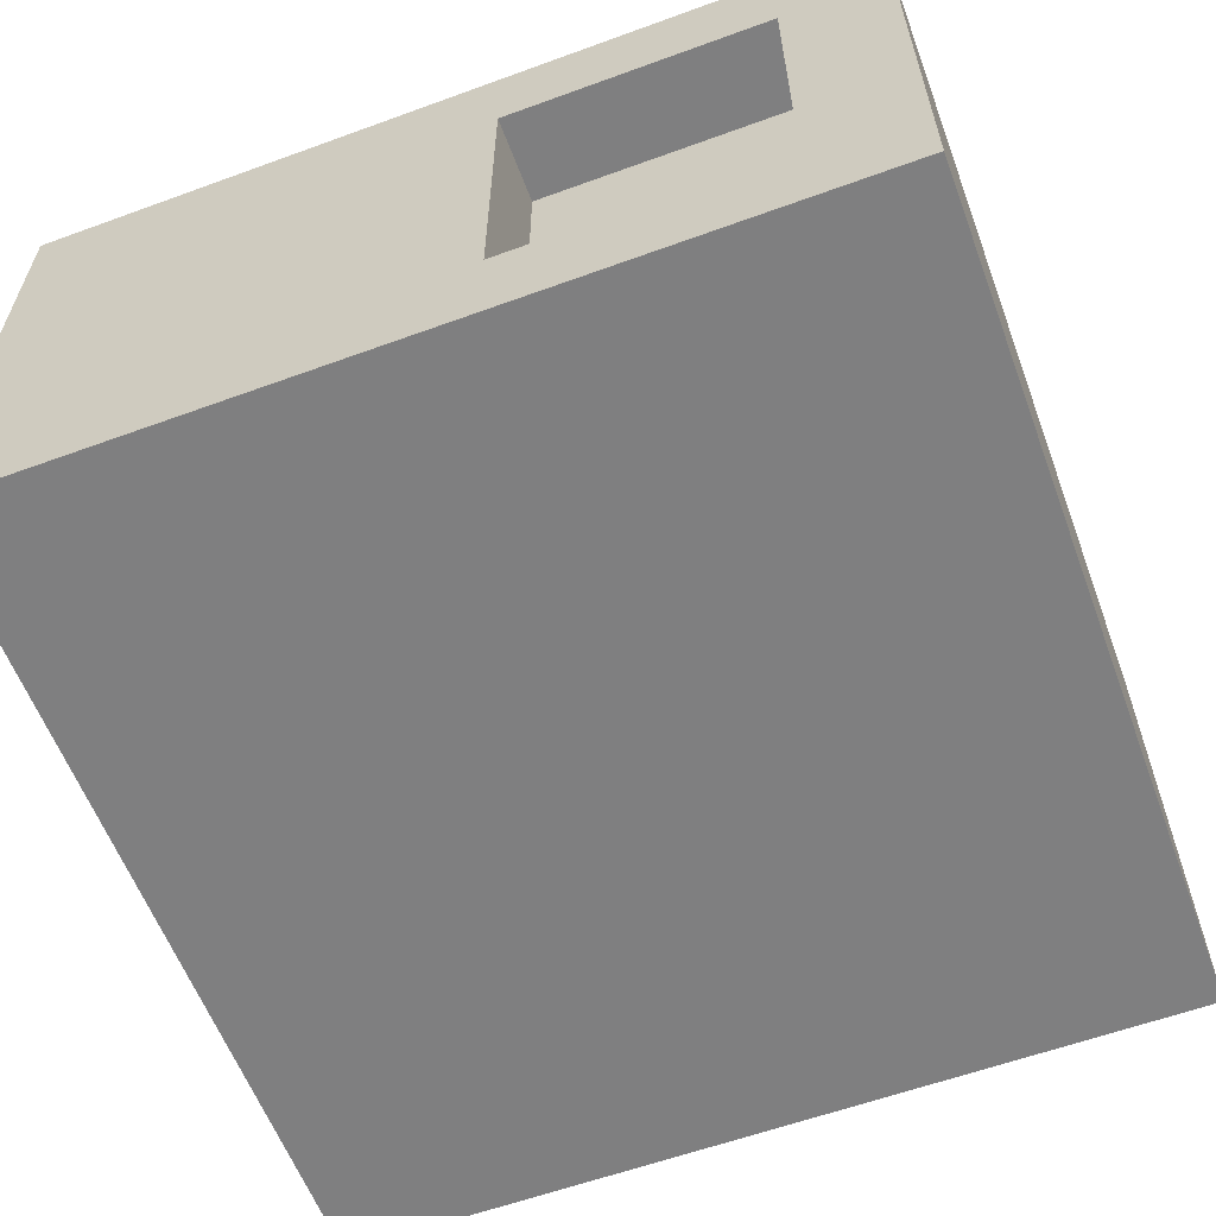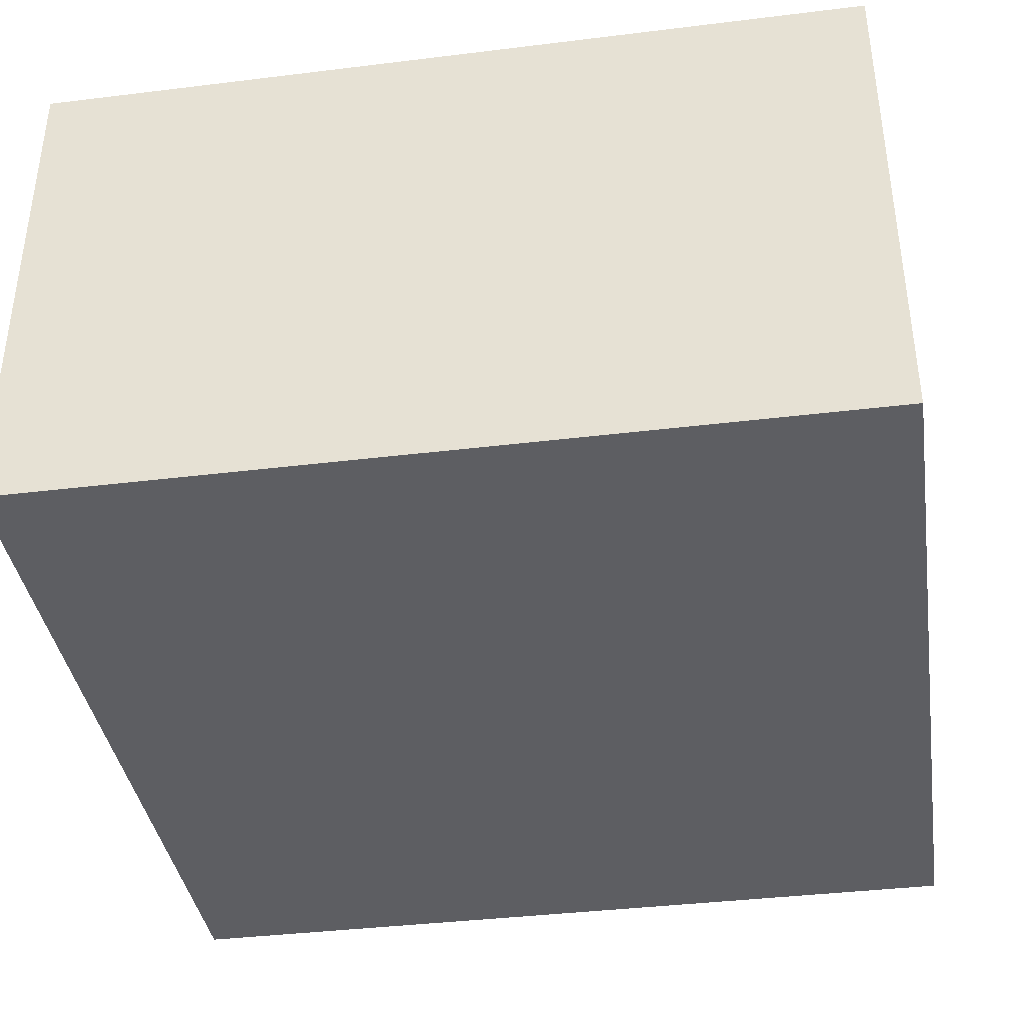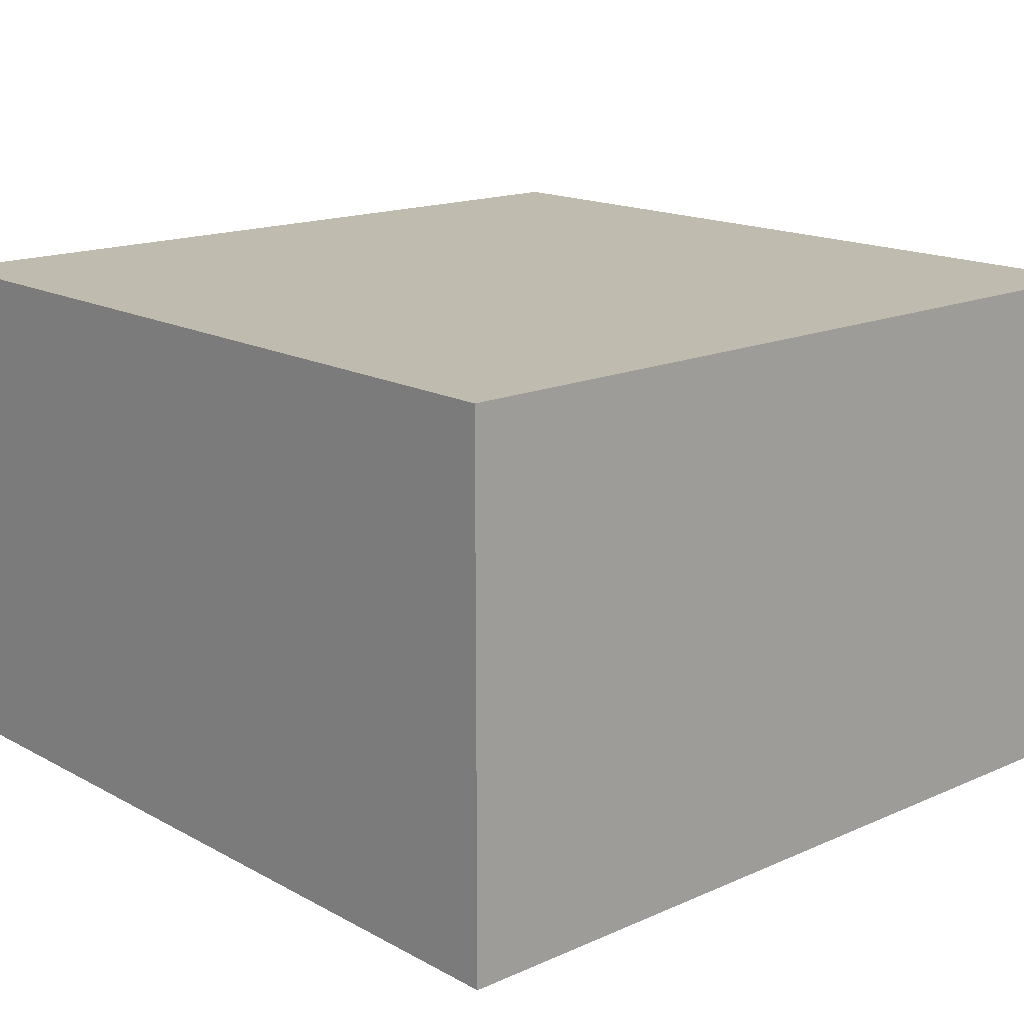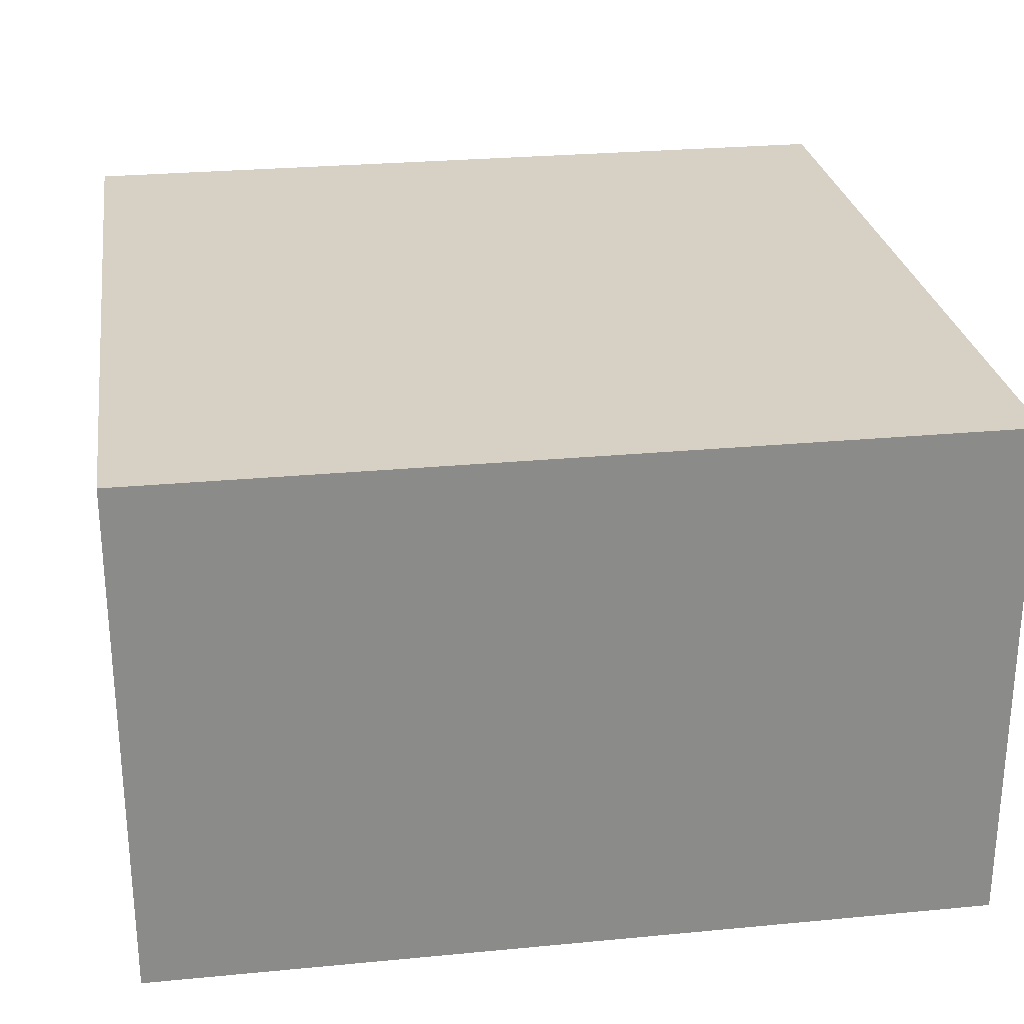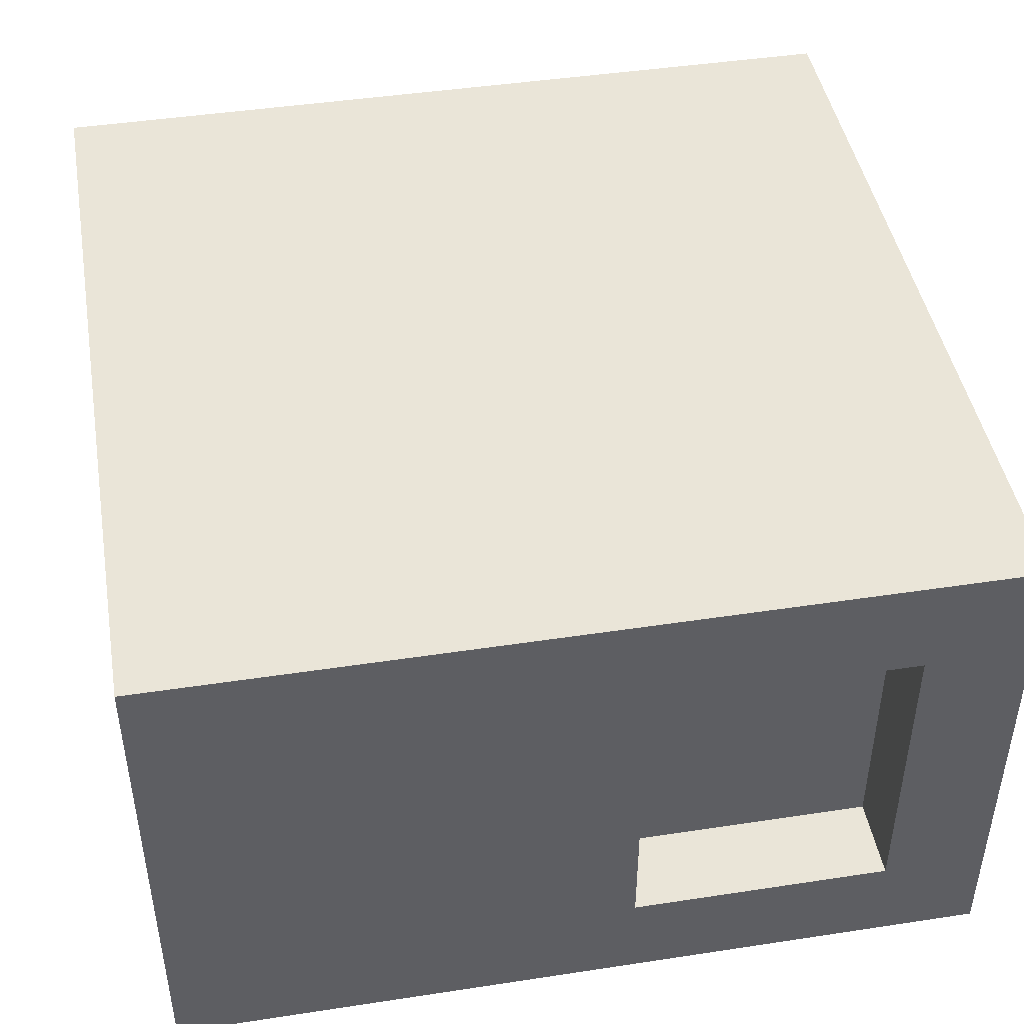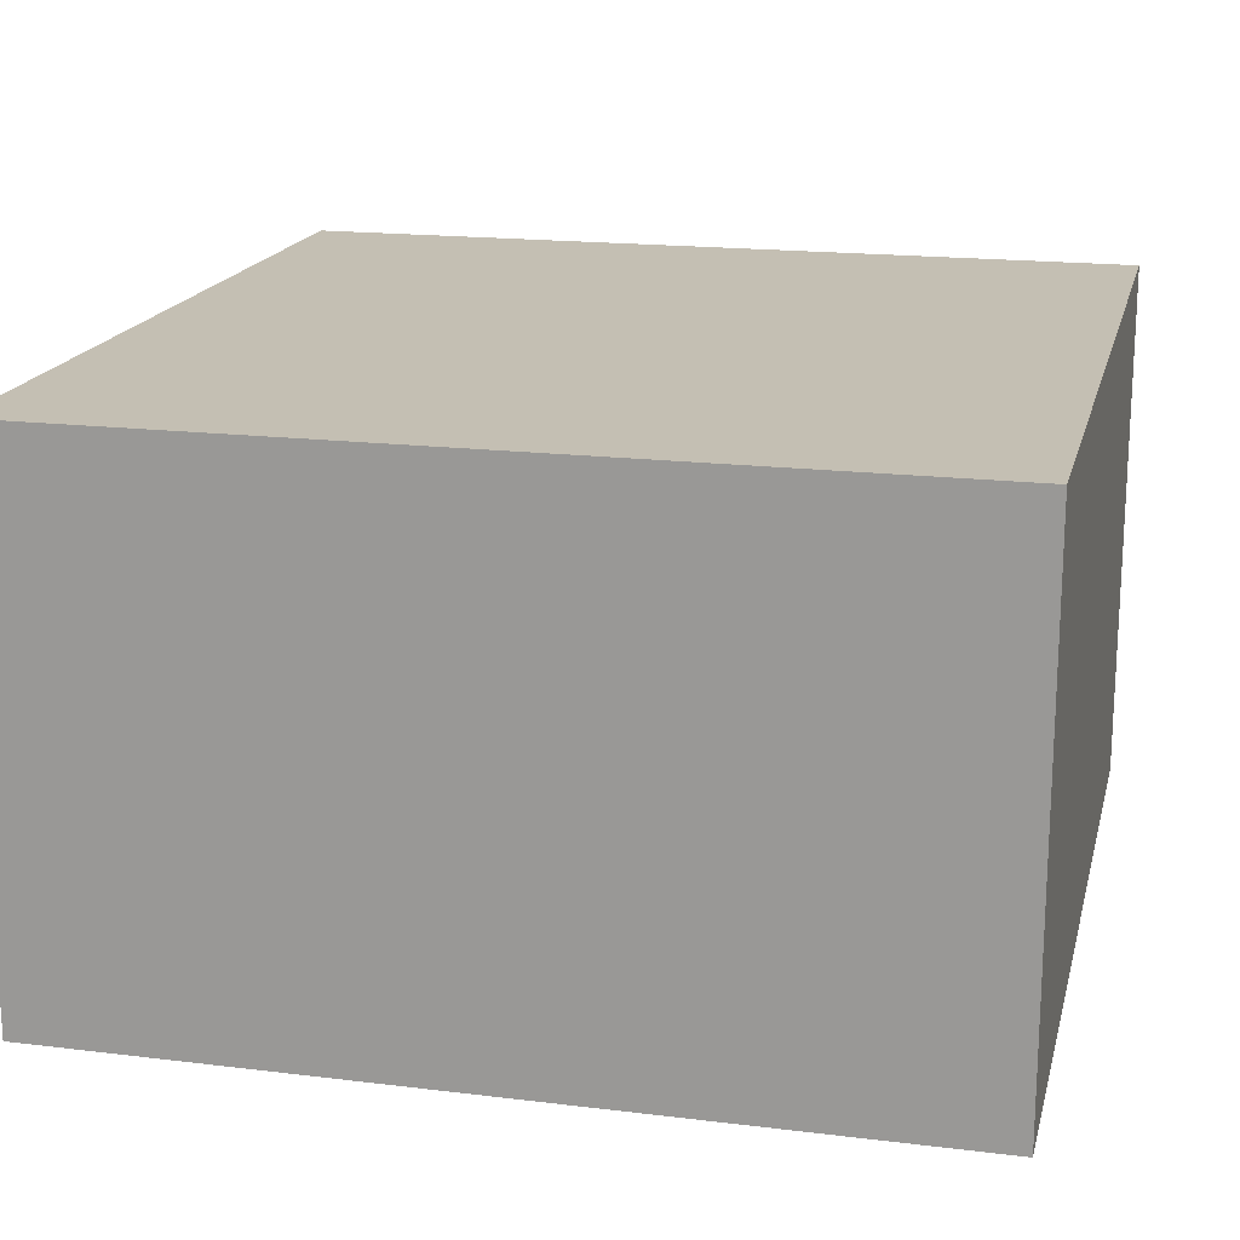
<metadata>
{"format":"obj","ext":"obj","renderer":"f3d","projection":"perspective","resolution":1024,"background":"white","views":[{"elev":-59.8,"azim":-69.5,"up":"+Y"},{"elev":-38.5,"azim":98.8,"up":"+Y"},{"elev":16.1,"azim":137.9,"up":"+Y"},{"elev":26.7,"azim":81.5,"up":"+Y"},{"elev":45.0,"azim":-100.0,"up":"+Y"},{"elev":17.9,"azim":103.4,"up":"+Y"}]}
</metadata>
<code>
o modularBuildings_068
v 0 0 -8
v 0 5 -8
v 8 5 -8
v 8 0 -8
v 0 0.96 -3.5
v 0 0.96 -1
v 0 0 0
v 0 4 -1
v 0 5 0
v 8 5 0
v 8 0 0
v 0 4 -3.5
v 0.8 0.96 -3.5
v 0.8 4 -3.5
v 0.8 0.96 -1
v 0.8 4 -1
f 2 4 1
f 1 5 2
f 1 6 5
f 7 6 1
f 6 7 8
f 9 8 7
f 8 9 2
f 9 3 2
f 10 7 11
f 3 11 4
f 1 11 7
f 8 2 12
f 12 2 5
f 5 14 12
f 13 6 15
f 12 16 8
f 15 8 16
f 2 3 4
f 9 10 3
f 10 9 7
f 3 10 11
f 1 4 11
f 5 13 14
f 13 5 6
f 12 14 16
f 15 6 8
f 14 15 16
f 14 13 15

</code>
